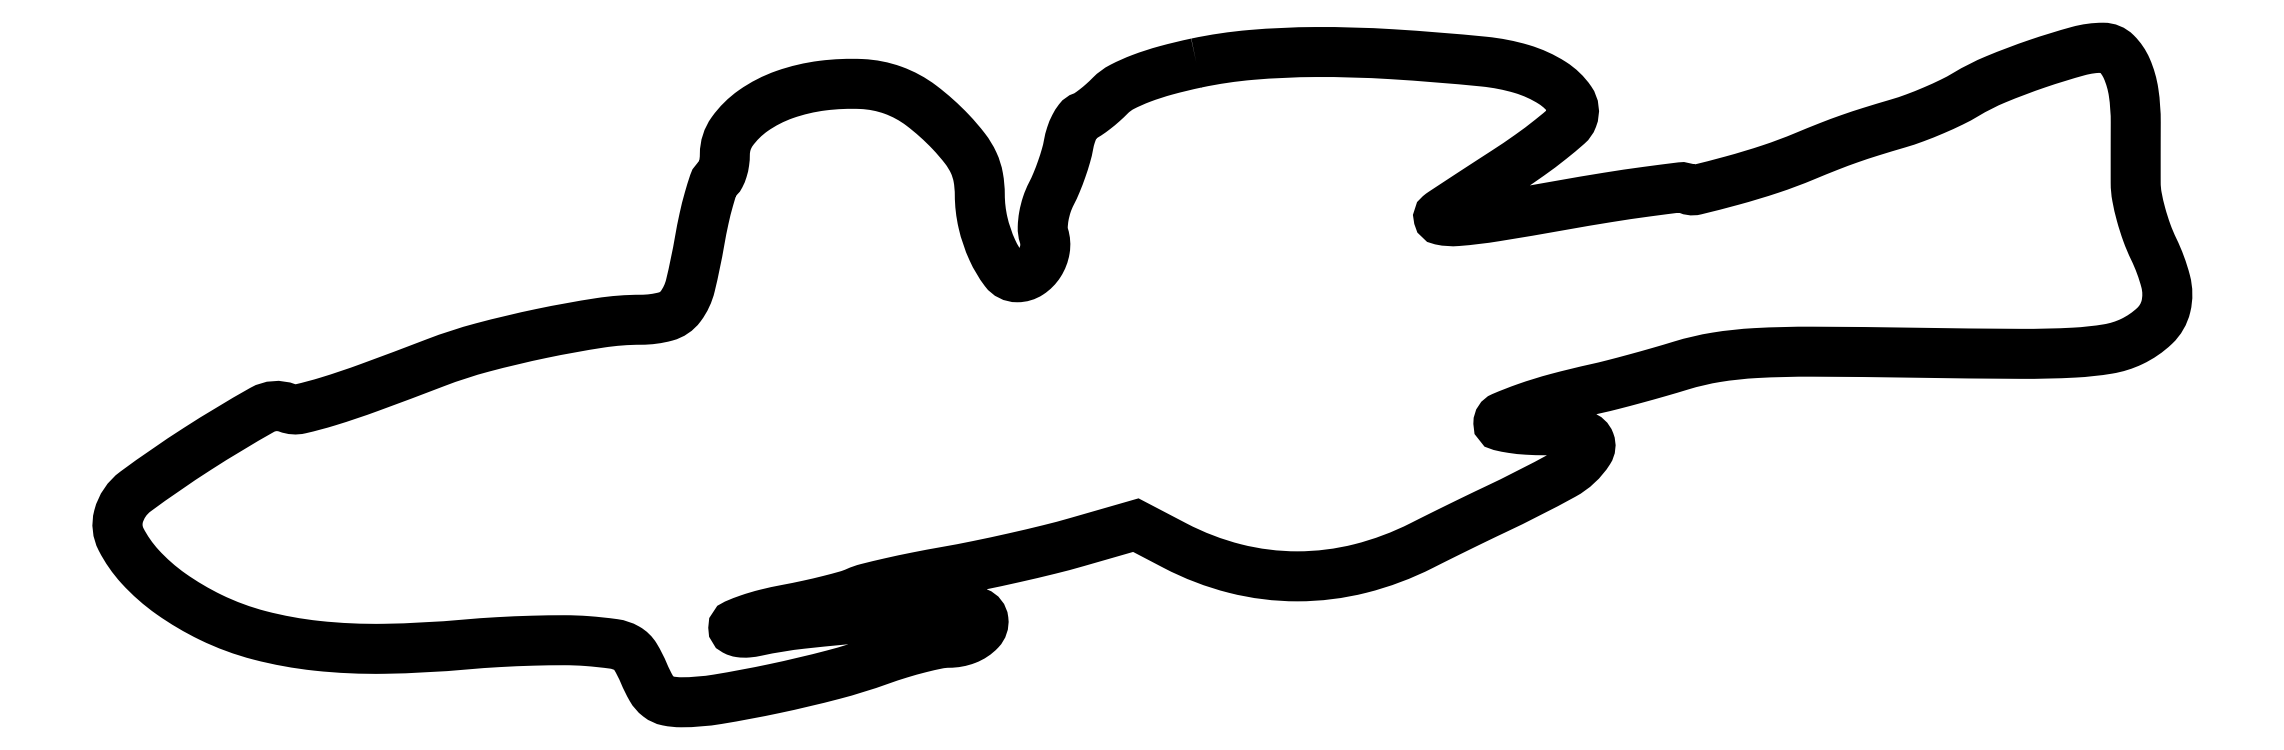
<metadata>
{"format":"dxf","ext":"dxf","renderer":"ezdxf+matplotlib","layout":"modelspace","background":"white","min_lineweight":24,"dpi":150}
</metadata>
<code>
0
SECTION
2
ENTITIES
0
POLYLINE
8
0
66
1
70
1
0
VERTEX
8
0
10
127.5
20
75.2
42
0.01414
0
VERTEX
8
0
10
123.9
20
74.34
42
0.02401
0
VERTEX
8
0
10
121
20
73.39
42
0.02856
0
VERTEX
8
0
10
118.7
20
72.39
42
0.07946
0
VERTEX
8
0
10
117.3
20
71.38
42
-0.0165
0
VERTEX
8
0
10
116.5
20
70.53
42
-0.01706
0
VERTEX
8
0
10
115.5
20
69.76
42
-0.01704
0
VERTEX
8
0
10
114.7
20
69.15
42
-0.06722
0
VERTEX
8
0
10
114.1
20
68.87
42
0.151
0
VERTEX
8
0
10
113.6
20
68.53
42
0.04407
0
VERTEX
8
0
10
113.1
20
67.75
42
0.03991
0
VERTEX
8
0
10
112.7
20
66.74
42
0.03358
0
VERTEX
8
0
10
112.4
20
65.61
42
-0.02551
0
VERTEX
8
0
10
112.1
20
64.3
42
-0.01389
0
VERTEX
8
0
10
111.6
20
62.72
42
-0.01381
0
VERTEX
8
0
10
111
20
61.14
42
-0.02127
0
VERTEX
8
0
10
110.4
20
59.82
42
0.03995
0
VERTEX
8
0
10
109.9
20
58.55
42
0.03542
0
VERTEX
8
0
10
109.5
20
57.17
42
0.03715
0
VERTEX
8
0
10
109.4
20
55.87
42
0.08388
0
VERTEX
8
0
10
109.5
20
54.9
42
-0.1189
0
VERTEX
8
0
10
109.6
20
53.26
42
-0.1008
0
VERTEX
8
0
10
109
20
51.62
42
-0.106
0
VERTEX
8
0
10
107.8
20
50.43
42
-0.1461
0
VERTEX
8
0
10
106.4
20
50
42
-0.2359
0
VERTEX
8
0
10
104.9
20
50.74
42
-0.05437
0
VERTEX
8
0
10
103.5
20
53.21
42
-0.05024
0
VERTEX
8
0
10
102.4
20
56.44
42
-0.05601
0
VERTEX
8
0
10
102
20
59.7
42
0.04334
0
VERTEX
8
0
10
101.8
20
61.74
42
0.06439
0
VERTEX
8
0
10
101.3
20
63.46
42
0.0563
0
VERTEX
8
0
10
100.3
20
65.13
42
0.02525
0
VERTEX
8
0
10
98.58
20
67.09
42
0.04095
0
VERTEX
8
0
10
95.11
20
70.2
42
0.07552
0
VERTEX
8
0
10
91.79
20
72
42
0.076
0
VERTEX
8
0
10
88.1
20
72.73
42
0.04197
0
VERTEX
8
0
10
83.5
20
72.54
42
0.05298
0
VERTEX
8
0
10
79.05
20
71.5
42
0.06912
0
VERTEX
8
0
10
75.34
20
69.6
42
0.08432
0
VERTEX
8
0
10
72.86
20
67.14
42
0.1568
0
VERTEX
8
0
10
72
20
64.47
42
-0.03509
0
VERTEX
8
0
10
71.93
20
63.53
42
-0.03975
0
VERTEX
8
0
10
71.74
20
62.65
42
-0.04356
0
VERTEX
8
0
10
71.45
20
61.94
42
-0.1368
0
VERTEX
8
0
10
71.1
20
61.56
42
0.1758
0
VERTEX
8
0
10
70.7
20
61.05
42
0.01118
0
VERTEX
8
0
10
70.13
20
59.19
42
0.01532
0
VERTEX
8
0
10
69.55
20
56.89
42
0.01073
0
VERTEX
8
0
10
69.03
20
54.27
42
-0.01601
0
VERTEX
8
0
10
67.95
20
49.03
42
-0.1013
0
VERTEX
8
0
10
66.8
20
46.57
42
-0.1684
0
VERTEX
8
0
10
65.05
20
45.39
42
-0.06595
0
VERTEX
8
0
10
62.13
20
45
42
0.03808
0
VERTEX
8
0
10
57.3
20
44.63
42
0.01338
0
VERTEX
8
0
10
50.45
20
43.39
42
0.01366
0
VERTEX
8
0
10
43.46
20
41.73
42
0.02645
0
VERTEX
8
0
10
38
20
39.96
42
-0.003492
0
VERTEX
8
0
10
30.18
20
37.03
42
-0.01379
0
VERTEX
8
0
10
25.31
20
35.39
42
-0.01774
0
VERTEX
8
0
10
22.05
20
34.51
42
-0.1492
0
VERTEX
8
0
10
20.55
20
34.62
42
0.2235
0
VERTEX
8
0
10
17.57
20
34.4
42
0.01447
0
VERTEX
8
0
10
9.95
20
29.81
42
0.01613
0
VERTEX
8
0
10
2.662
20
24.79
42
0.1716
0
VERTEX
8
0
10
0.6723
20
21.86
42
0.1848
0
VERTEX
8
0
10
0.9677
20
19.17
42
0.06639
0
VERTEX
8
0
10
3.2
20
15.96
42
0.05432
0
VERTEX
8
0
10
6.857
20
12.74
42
0.04026
0
VERTEX
8
0
10
11.5
20
10
42
0.04982
0
VERTEX
8
0
10
17.29
20
7.869
42
0.03678
0
VERTEX
8
0
10
24.01
20
6.647
42
0.03087
0
VERTEX
8
0
10
31.96
20
6.291
42
0.01795
0
VERTEX
8
0
10
41.5
20
6.796
42
-0.008233
0
VERTEX
8
0
10
45.33
20
7.074
42
-0.006892
0
VERTEX
8
0
10
49.41
20
7.246
42
-0.006965
0
VERTEX
8
0
10
53.14
20
7.299
42
-0.01889
0
VERTEX
8
0
10
55.78
20
7.2
42
-0.01507
0
VERTEX
8
0
10
58.94
20
6.866
42
-0.09541
0
VERTEX
8
0
10
60.47
20
6.35
42
-0.129
0
VERTEX
8
0
10
61.48
20
5.369
42
-0.03656
0
VERTEX
8
0
10
62.48
20
3.402
42
0.03063
0
VERTEX
8
0
10
63.34
20
1.64
42
0.09848
0
VERTEX
8
0
10
64.2
20
0.6569
42
0.1152
0
VERTEX
8
0
10
65.28
20
0.1597
42
0.05032
0
VERTEX
8
0
10
66.86
20
-0
42
0.04091
0
VERTEX
8
0
10
71.15
20
0.3515
42
0.01125
0
VERTEX
8
0
10
77.81
20
1.605
42
0.01187
0
VERTEX
8
0
10
84.73
20
3.242
42
0.02218
0
VERTEX
8
0
10
90.23
20
4.944
42
-0.01196
0
VERTEX
8
0
10
92.59
20
5.731
42
-0.0123
0
VERTEX
8
0
10
94.97
20
6.396
42
-0.01211
0
VERTEX
8
0
10
97.06
20
6.871
42
-0.04987
0
VERTEX
8
0
10
98.35
20
7
42
0.0912
0
VERTEX
8
0
10
100.4
20
7.378
42
0.1128
0
VERTEX
8
0
10
102
20
8.455
42
0.2219
0
VERTEX
8
0
10
102.4
20
9.651
42
0.2791
0
VERTEX
8
0
10
101.7
20
10.56
42
0.1104
0
VERTEX
8
0
10
99.67
20
10.86
42
0.002708
0
VERTEX
8
0
10
90.14
20
10.11
42
0.006017
0
VERTEX
8
0
10
81.06
20
9.229
42
0.02657
0
VERTEX
8
0
10
75.75
20
8.366
42
-0.03152
0
VERTEX
8
0
10
74.68
20
8.202
42
-0.05716
0
VERTEX
8
0
10
73.8
20
8.225
42
-0.08592
0
VERTEX
8
0
10
73.2
20
8.415
42
-0.2789
0
VERTEX
8
0
10
73
20
8.753
42
-0.2997
0
VERTEX
8
0
10
73.29
20
9.196
42
-0.01846
0
VERTEX
8
0
10
74.84
20
9.794
42
-0.0225
0
VERTEX
8
0
10
76.85
20
10.39
42
-0.0143
0
VERTEX
8
0
10
79.25
20
10.91
42
0.007331
0
VERTEX
8
0
10
81.79
20
11.42
42
0.007885
0
VERTEX
8
0
10
84.25
20
12
42
0.007522
0
VERTEX
8
0
10
86.35
20
12.56
42
0.03681
0
VERTEX
8
0
10
87.5
20
12.98
42
-0.04388
0
VERTEX
8
0
10
88.74
20
13.41
42
-0.005991
0
VERTEX
8
0
10
91.41
20
14.05
42
-0.006852
0
VERTEX
8
0
10
94.6
20
14.73
42
-0.005739
0
VERTEX
8
0
10
98
20
15.37
42
0.007266
0
VERTEX
8
0
10
101.8
20
16.08
42
0.004869
0
VERTEX
8
0
10
106
20
17
42
0.004903
0
VERTEX
8
0
10
110.2
20
17.98
42
0.009635
0
VERTEX
8
0
10
113.4
20
18.85
42
0
0
VERTEX
8
0
10
120.3
20
20.84
42
0
0
VERTEX
8
0
10
125
20
18.43
42
0.05838
0
VERTEX
8
0
10
132
20
15.73
42
0.06236
0
VERTEX
8
0
10
139.4
20
14.81
42
0.06177
0
VERTEX
8
0
10
146.8
20
15.74
42
0.05553
0
VERTEX
8
0
10
154
20
18.45
42
-0.00205
0
VERTEX
8
0
10
156
20
19.46
42
-0.001325
0
VERTEX
8
0
10
158.4
20
20.61
42
-0.001332
0
VERTEX
8
0
10
160.6
20
21.73
42
-0.002519
0
VERTEX
8
0
10
162.5
20
22.62
42
0.01524
0
VERTEX
8
0
10
170.6
20
26.76
42
0.1258
0
VERTEX
8
0
10
173.6
20
29.57
42
0.4984
0
VERTEX
8
0
10
173
20
31.35
42
0.07267
0
VERTEX
8
0
10
168.5
20
32
42
-0.01435
0
VERTEX
8
0
10
166.4
20
32.06
42
-0.02354
0
VERTEX
8
0
10
164.6
20
32.25
42
-0.02009
0
VERTEX
8
0
10
163.3
20
32.51
42
-0.3478
0
VERTEX
8
0
10
163
20
32.84
42
-0.3005
0
VERTEX
8
0
10
163.5
20
33.57
42
-0.01594
0
VERTEX
8
0
10
166.2
20
34.64
42
-0.01973
0
VERTEX
8
0
10
169.9
20
35.78
42
-0.01061
0
VERTEX
8
0
10
174.5
20
36.9
42
0.008489
0
VERTEX
8
0
10
176.5
20
37.37
42
0.003467
0
VERTEX
8
0
10
179.1
20
38.06
42
0.003429
0
VERTEX
8
0
10
181.9
20
38.85
42
0.004376
0
VERTEX
8
0
10
184.5
20
39.62
42
-0.03425
0
VERTEX
8
0
10
188.6
20
40.58
42
-0.02654
0
VERTEX
8
0
10
193.2
20
41.08
42
-0.01465
0
VERTEX
8
0
10
199.9
20
41.24
42
-0.002721
0
VERTEX
8
0
10
212.3
20
41.12
42
0.002443
0
VERTEX
8
0
10
224.4
20
40.99
42
0.01446
0
VERTEX
8
0
10
230.7
20
41.13
42
0.02784
0
VERTEX
8
0
10
234.7
20
41.56
42
0.07004
0
VERTEX
8
0
10
237.5
20
42.43
42
0.07901
0
VERTEX
8
0
10
240.2
20
44.29
42
0.1457
0
VERTEX
8
0
10
241.5
20
46.58
42
0.1232
0
VERTEX
8
0
10
241.5
20
49.51
42
0.04861
0
VERTEX
8
0
10
240.1
20
53.31
42
-0.02597
0
VERTEX
8
0
10
239.3
20
55.24
42
-0.02016
0
VERTEX
8
0
10
238.6
20
57.4
42
-0.02056
0
VERTEX
8
0
10
238.1
20
59.47
42
-0.04549
0
VERTEX
8
0
10
238
20
61.09
42
-0.000528
0
VERTEX
8
0
10
238
20
62.66
42
-0.000291
0
VERTEX
8
0
10
238
20
64.58
42
-0.00029
0
VERTEX
8
0
10
238
20
66.53
42
-0.000465
0
VERTEX
8
0
10
238
20
68.2
42
0.03743
0
VERTEX
8
0
10
237.7
20
71.74
42
0.06643
0
VERTEX
8
0
10
236.9
20
74.55
42
0.09406
0
VERTEX
8
0
10
235.7
20
76.36
42
0.1987
0
VERTEX
8
0
10
234.1
20
77
42
0.06714
0
VERTEX
8
0
10
231.2
20
76.61
42
0.015
0
VERTEX
8
0
10
226.4
20
75.13
42
0.01633
0
VERTEX
8
0
10
221.5
20
73.28
42
0.0371
0
VERTEX
8
0
10
218
20
71.51
42
-0.02248
0
VERTEX
8
0
10
216.3
20
70.6
42
-0.01197
0
VERTEX
8
0
10
214.2
20
69.63
42
-0.01189
0
VERTEX
8
0
10
212
20
68.74
42
-0.0181
0
VERTEX
8
0
10
210
20
68.09
42
0.004434
0
VERTEX
8
0
10
206.8
20
67.12
42
0.008981
0
VERTEX
8
0
10
204.3
20
66.29
42
0.009319
0
VERTEX
8
0
10
201.9
20
65.4
42
0.005184
0
VERTEX
8
0
10
199
20
64.22
42
-0.01888
0
VERTEX
8
0
10
195
20
62.74
42
-0.01357
0
VERTEX
8
0
10
190.5
20
61.37
42
-0.006852
0
VERTEX
8
0
10
186.2
20
60.26
42
-0.2006
0
VERTEX
8
0
10
185.1
20
60.44
42
0.1708
0
VERTEX
8
0
10
184.4
20
60.58
42
0.002563
0
VERTEX
8
0
10
180.5
20
60.07
42
0.006597
0
VERTEX
8
0
10
175.8
20
59.39
42
0.004272
0
VERTEX
8
0
10
170.5
20
58.48
42
-0.00413
0
VERTEX
8
0
10
162.6
20
57.14
42
-0.02052
0
VERTEX
8
0
10
158.2
20
56.61
42
-0.07068
0
VERTEX
8
0
10
156.2
20
56.73
42
-0.6267
0
VERTEX
8
0
10
156.1
20
57.35
42
-0.02894
0
VERTEX
8
0
10
156.4
20
57.59
42
-0.000387
0
VERTEX
8
0
10
158.5
20
58.98
42
-0.001104
0
VERTEX
8
0
10
161
20
60.59
42
-0.000725
0
VERTEX
8
0
10
163.8
20
62.42
42
0.01063
0
VERTEX
8
0
10
166.7
20
64.35
42
0.01411
0
VERTEX
8
0
10
169.2
20
66.22
42
0.01141
0
VERTEX
8
0
10
171.1
20
67.88
42
0.1221
0
VERTEX
8
0
10
171.7
20
68.73
42
0.248
0
VERTEX
8
0
10
171.5
20
70.81
42
0.09969
0
VERTEX
8
0
10
169.4
20
72.86
42
0.06998
0
VERTEX
8
0
10
165.8
20
74.5
42
0.04729
0
VERTEX
8
0
10
161.3
20
75.37
42
0.00934
0
VERTEX
8
0
10
150.4
20
76.24
42
0.01661
0
VERTEX
8
0
10
141.5
20
76.49
42
0.02002
0
VERTEX
8
0
10
133.9
20
76.15
42
0.03093
0
SEQEND
0
ENDSEC
0
EOF

</code>
